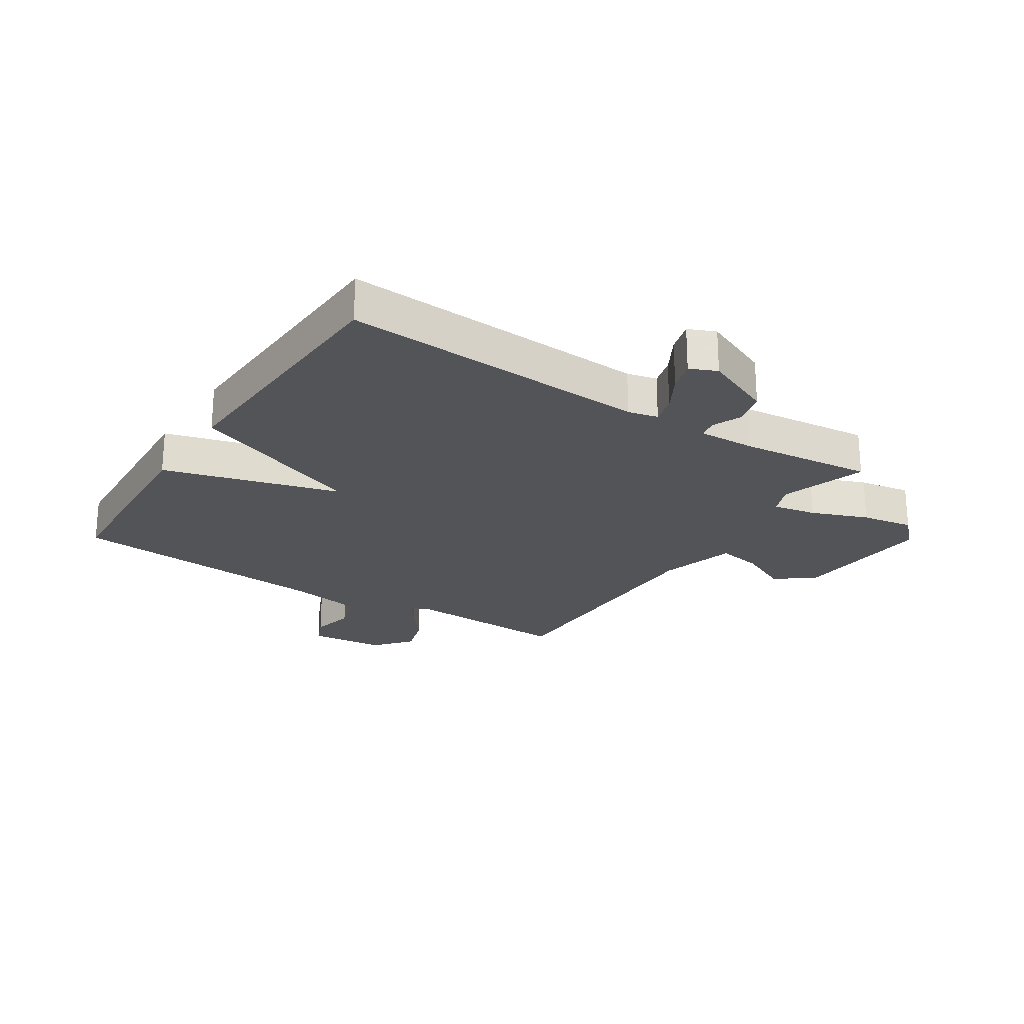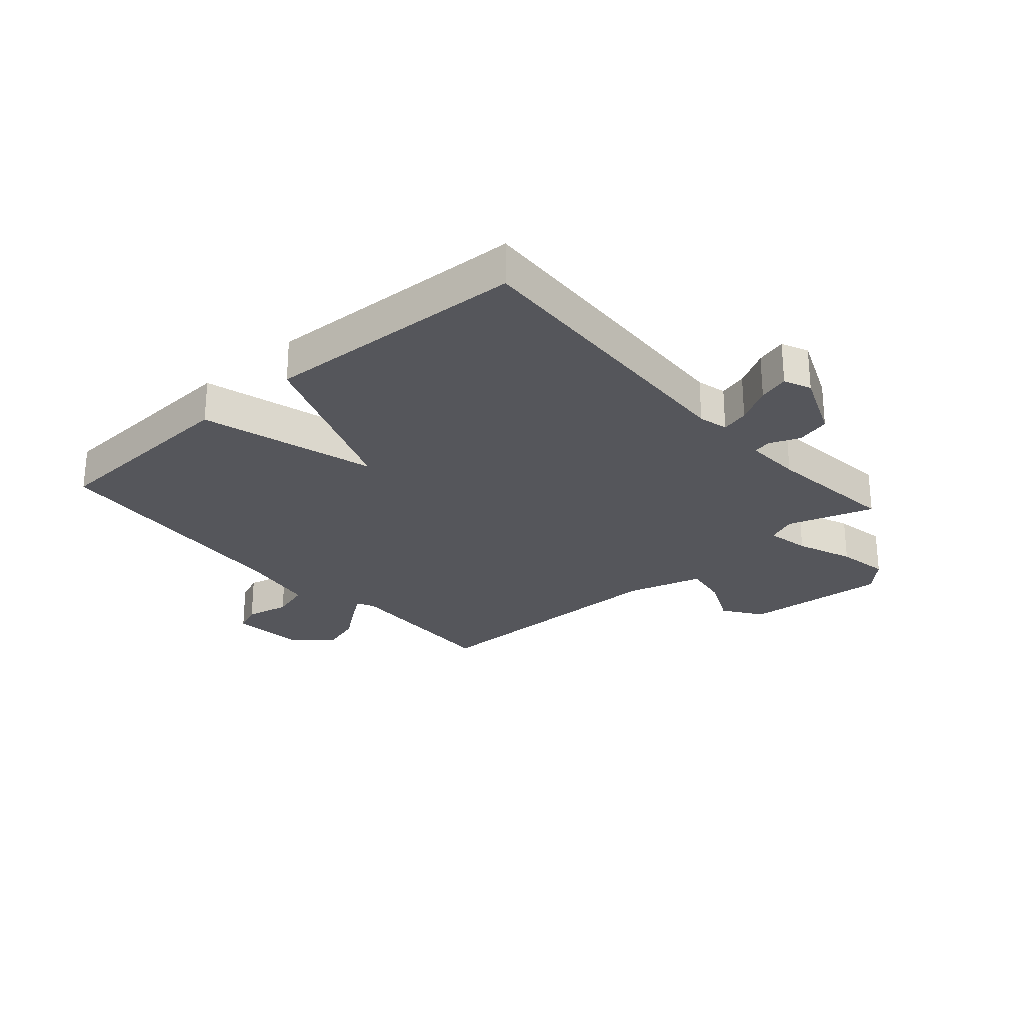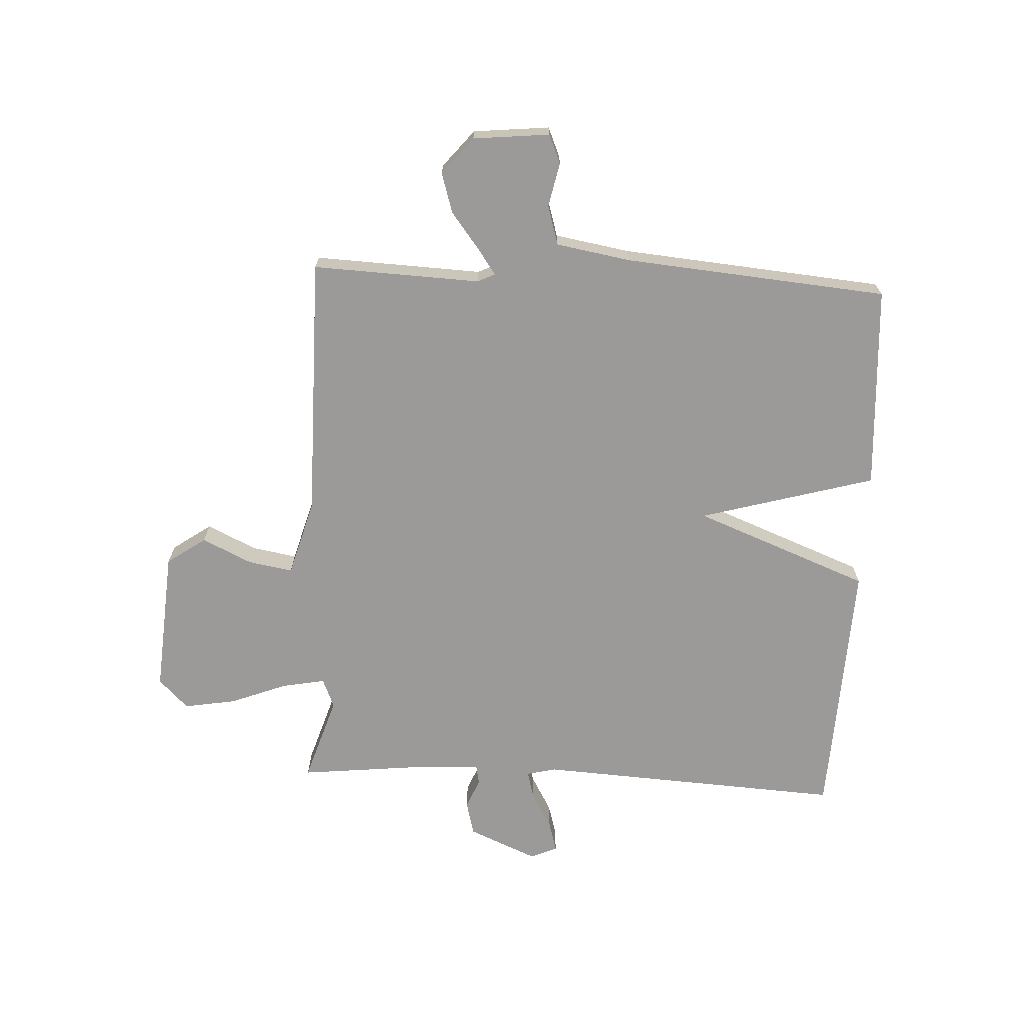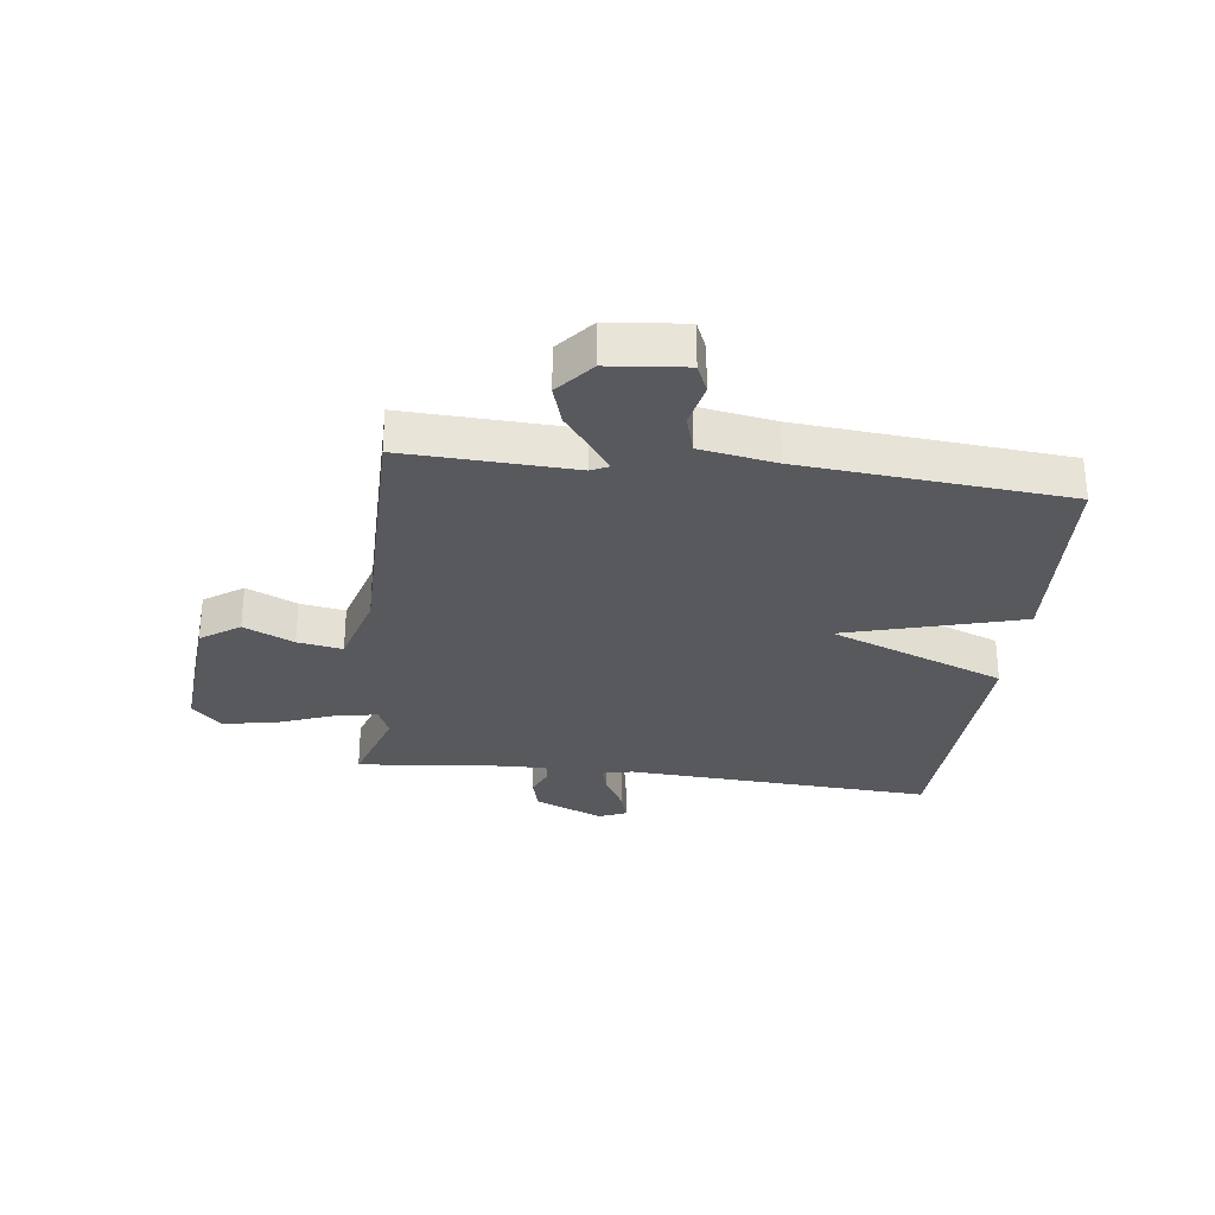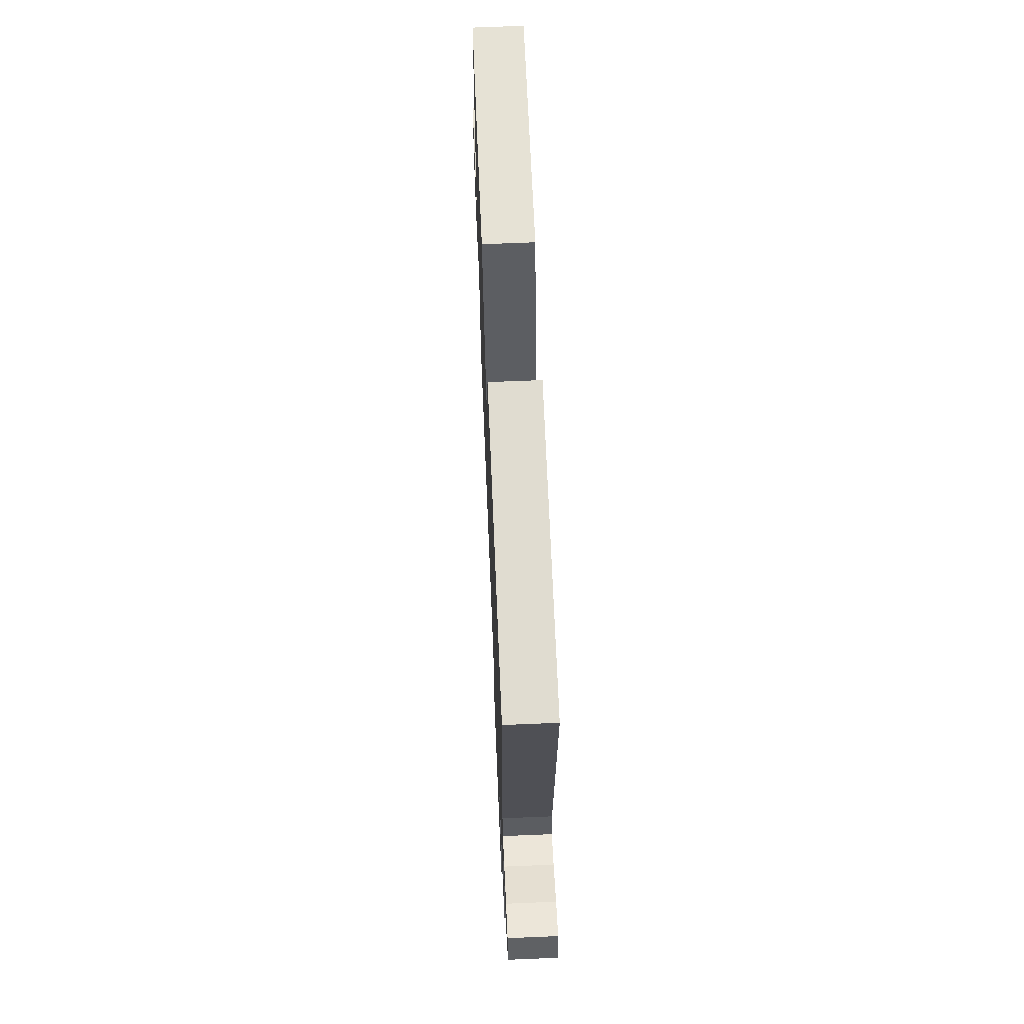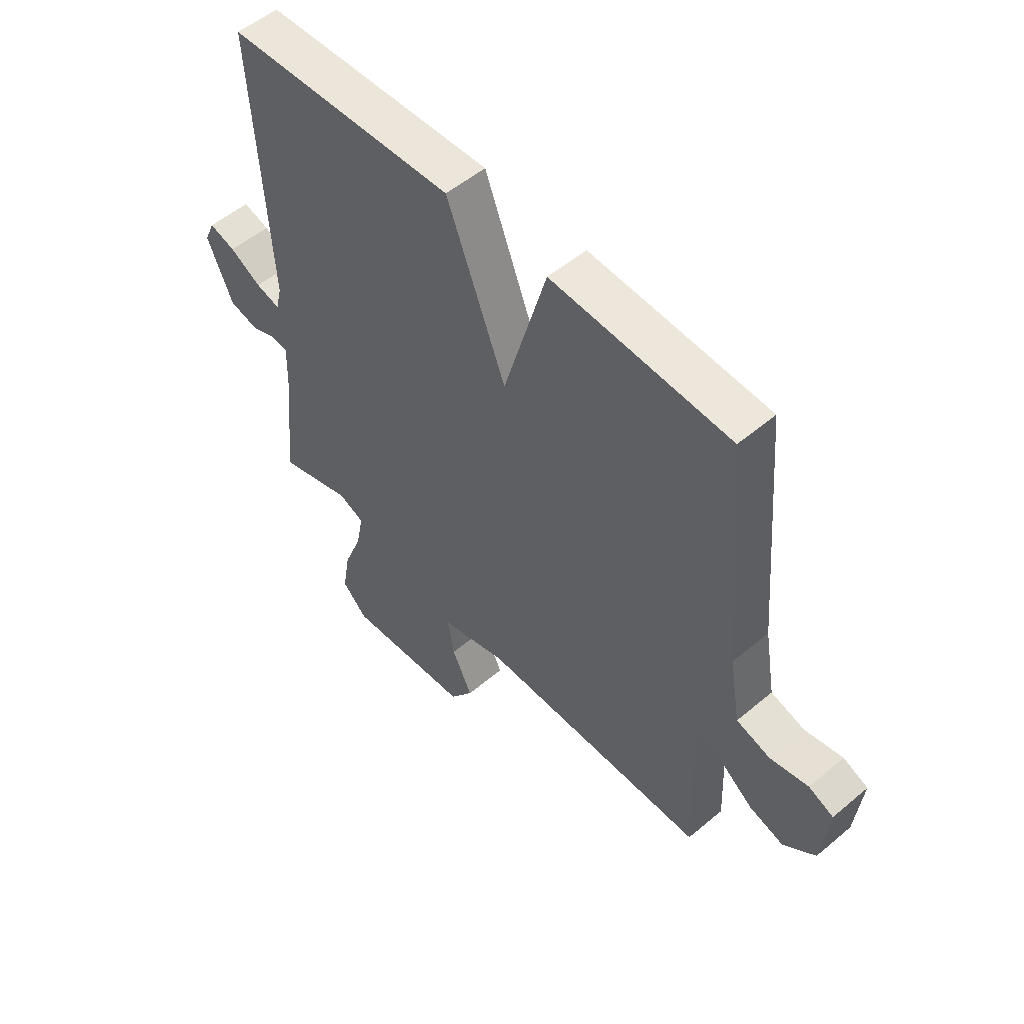
<metadata>
{"format":"obj","ext":"obj","renderer":"f3d","projection":"perspective","resolution":1024,"background":"white","views":[{"elev":-23.4,"azim":57.1,"up":"+Y"},{"elev":-26.3,"azim":41.4,"up":"+Y"},{"elev":-69.3,"azim":-92.8,"up":"+Y"},{"elev":-29.4,"azim":-97.1,"up":"+Y"},{"elev":67.2,"azim":87.6,"up":"+Z"},{"elev":53.5,"azim":-131.9,"up":"+Z"}]}
</metadata>
<code>
v 0.5 0.07 0.5
v 0.47 0.07 -0.024
v 0.482 0.07 -0.075
v 0.53 0.07 -0.062
v 0.592 0.07 -0.027
v 0.644 0.07 -0.012
v 0.664 0.07 -0.058
v 0.614 0.07 -0.175
v 0.556 0.07 -0.19
v 0.505 0.07 -0.169
v 0.473 0.07 -0.175
v 0.476 0.07 -0.273
v 0.5 0.07 -0.5
v 0.353 0.07 -0.453
v 0.303 0.07 -0.474
v 0.317 0.07 -0.548
v 0.354 0.07 -0.644
v 0.369 0.07 -0.733
v 0.319 0.07 -0.783
v 0.072 0.07 -0.764
v 0.026 0.07 -0.698
v 0.066 0.07 -0.613
v 0.079 0.07 -0.537
v -0.051 0.07 -0.5
v -0.5 0.07 -0.5
v -0.488 0.07 -0.214
v -0.502 0.07 -0.184
v -0.546 0.07 -0.215
v -0.608 0.07 -0.263
v -0.676 0.07 -0.284
v -0.739 0.07 -0.232
v -0.752 0.07 -0.102
v -0.703 0.07 -0.081
v -0.628 0.07 -0.097
v -0.561 0.07 -0.077
v -0.539 0.07 0.051
v -0.5 0.07 0.5
v -0.151 0.07 0.52
v -0.067 0.07 0.221
v 0.049 0.07 0.52
v 0.5 0 0.5
v 0.47 0 -0.024
v 0.482 0 -0.075
v 0.53 0 -0.062
v 0.592 0 -0.027
v 0.644 0 -0.012
v 0.664 0 -0.058
v 0.614 0 -0.175
v 0.556 0 -0.19
v 0.505 0 -0.169
v 0.473 0 -0.175
v 0.476 0 -0.273
v 0.5 0 -0.5
v 0.353 0 -0.453
v 0.303 0 -0.474
v 0.317 0 -0.548
v 0.354 0 -0.644
v 0.369 0 -0.733
v 0.319 0 -0.783
v 0.072 0 -0.764
v 0.026 0 -0.698
v 0.066 0 -0.613
v 0.079 0 -0.537
v -0.051 0 -0.5
v -0.5 0 -0.5
v -0.488 0 -0.214
v -0.502 0 -0.184
v -0.546 0 -0.215
v -0.608 0 -0.263
v -0.676 0 -0.284
v -0.739 0 -0.232
v -0.752 0 -0.102
v -0.703 0 -0.081
v -0.628 0 -0.097
v -0.561 0 -0.077
v -0.539 0 0.051
v -0.5 0 0.5
v -0.151 0 0.52
v -0.067 0 0.221
v 0.049 0 0.52
f 39 40 1 2
f 36 37 38 39
f 39 2 3
f 36 39 3
f 35 36 3
f 34 35 3
f 32 33 34
f 31 32 34
f 30 31 34
f 29 30 34
f 28 29 34
f 27 28 34
f 27 34 3
f 26 27 3
f 24 25 26 3
f 23 24 3 4
f 22 23 4 5
f 20 21 22
f 19 20 22
f 18 19 22
f 17 18 22
f 16 17 22
f 15 16 22
f 12 13 14
f 11 12 14 15
f 8 9 10
f 7 8 10
f 6 7 10
f 5 6 10
f 5 10 11
f 22 5 11
f 11 15 22
f 42 41 80 79
f 79 78 77 76
f 43 42 79
f 43 79 76
f 43 76 75
f 43 75 74
f 74 73 72
f 74 72 71
f 74 71 70
f 74 70 69
f 74 69 68
f 74 68 67
f 43 74 67
f 43 67 66
f 43 66 65 64
f 44 43 64 63
f 45 44 63 62
f 62 61 60
f 62 60 59
f 62 59 58
f 62 58 57
f 62 57 56
f 62 56 55
f 54 53 52
f 55 54 52 51
f 50 49 48
f 50 48 47
f 50 47 46
f 50 46 45
f 51 50 45
f 51 45 62
f 62 55 51
f 1 41 42 2
f 2 42 43 3
f 3 43 44 4
f 4 44 45 5
f 5 45 46 6
f 6 46 47 7
f 7 47 48 8
f 8 48 49 9
f 9 49 50 10
f 10 50 51 11
f 11 51 52 12
f 12 52 53 13
f 13 53 54 14
f 14 54 55 15
f 15 55 56 16
f 16 56 57 17
f 17 57 58 18
f 18 58 59 19
f 19 59 60 20
f 20 60 61 21
f 21 61 62 22
f 22 62 63 23
f 23 63 64 24
f 24 64 65 25
f 25 65 66 26
f 26 66 67 27
f 27 67 68 28
f 28 68 69 29
f 29 69 70 30
f 30 70 71 31
f 31 71 72 32
f 32 72 73 33
f 33 73 74 34
f 34 74 75 35
f 35 75 76 36
f 36 76 77 37
f 37 77 78 38
f 38 78 79 39
f 39 79 80 40
f 40 80 41 1

</code>
